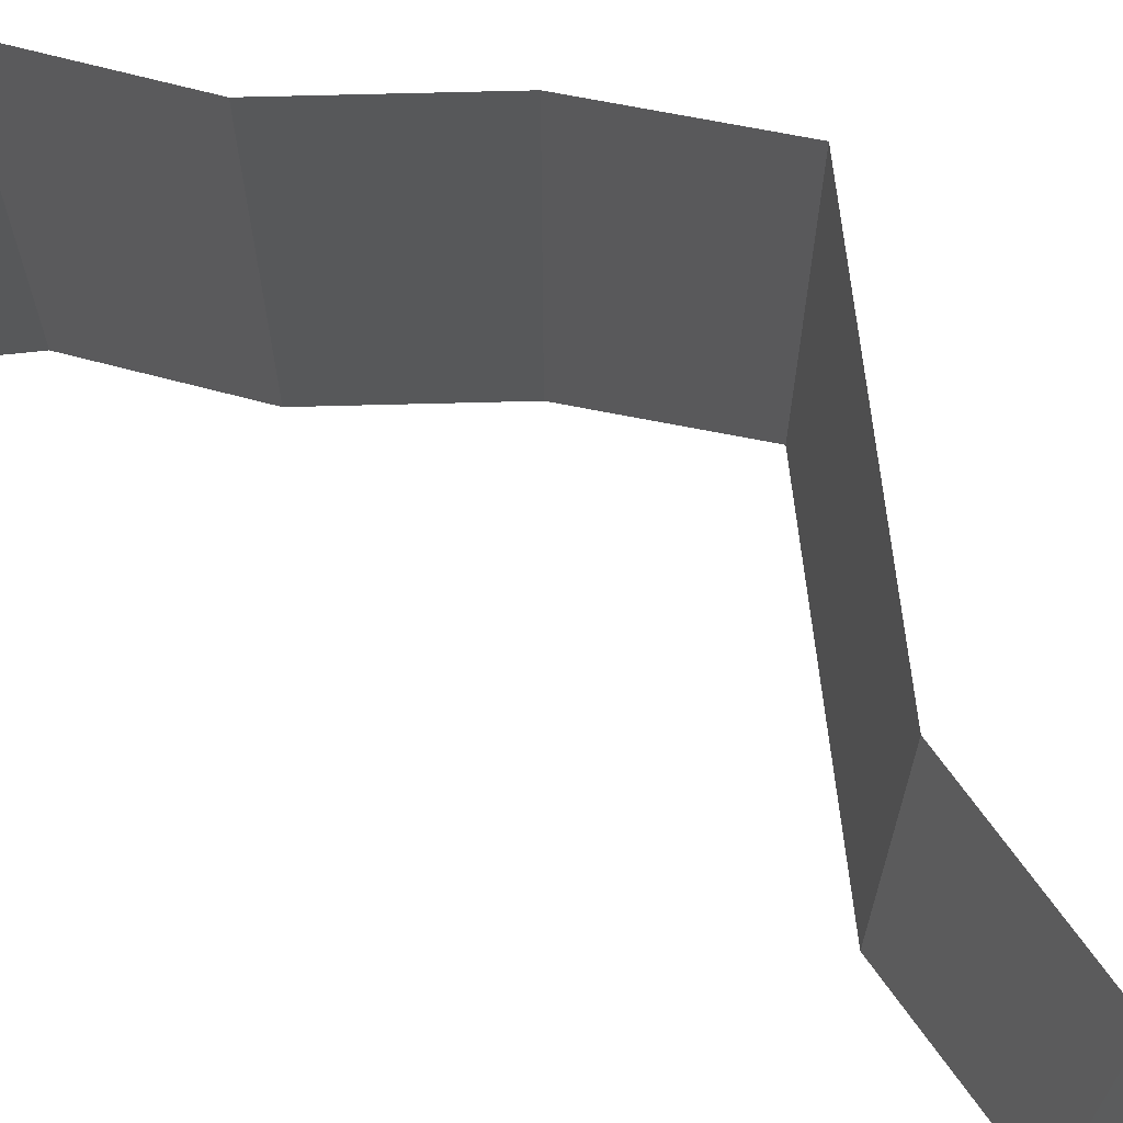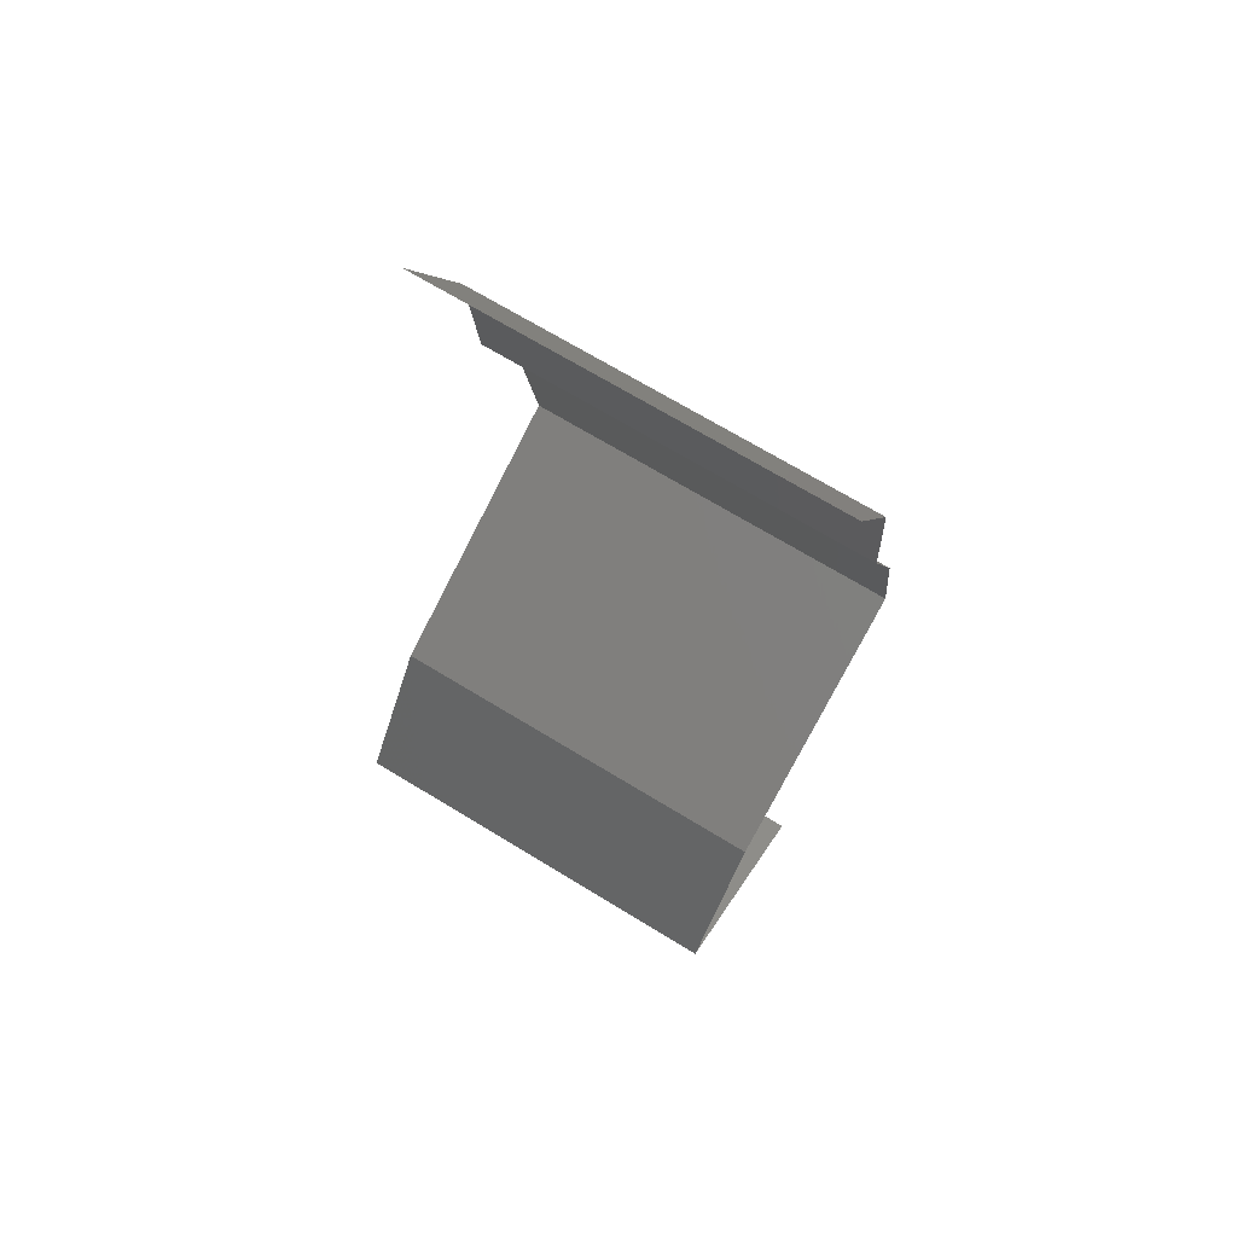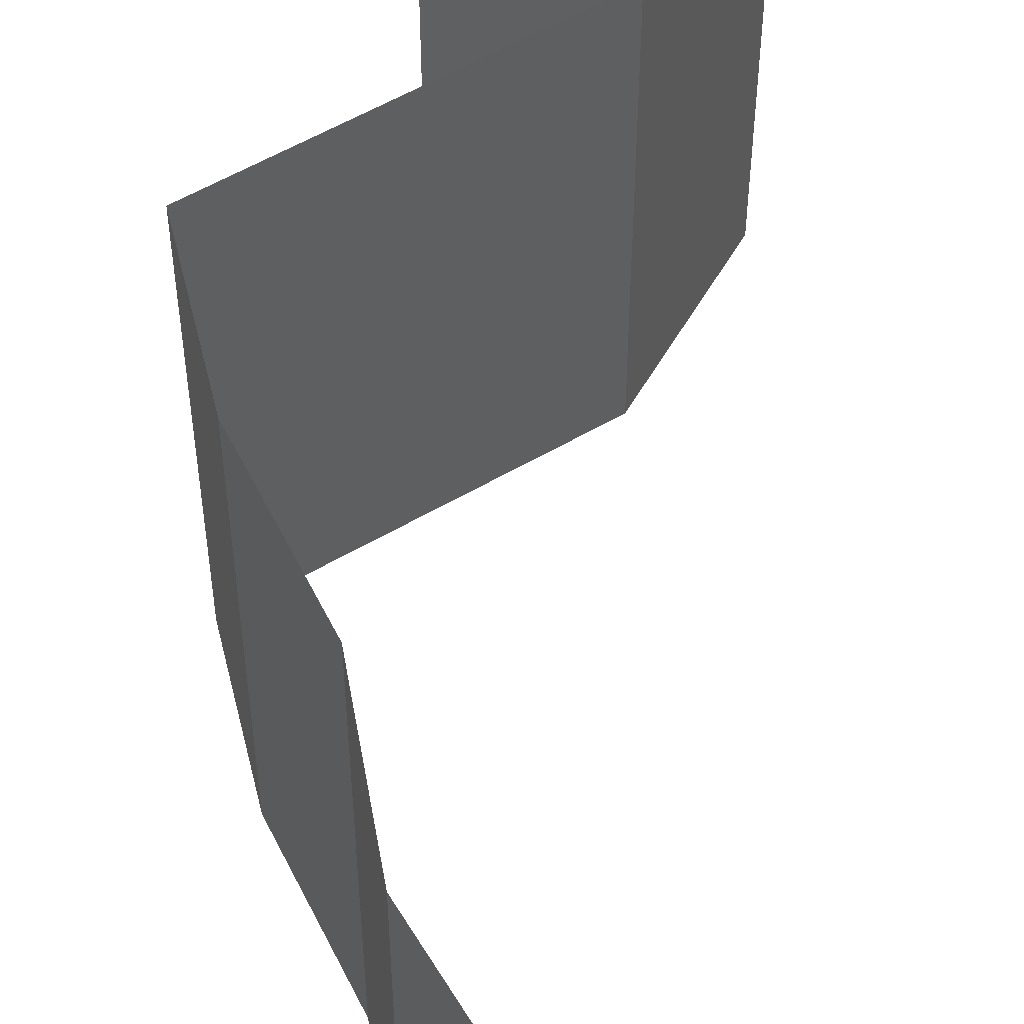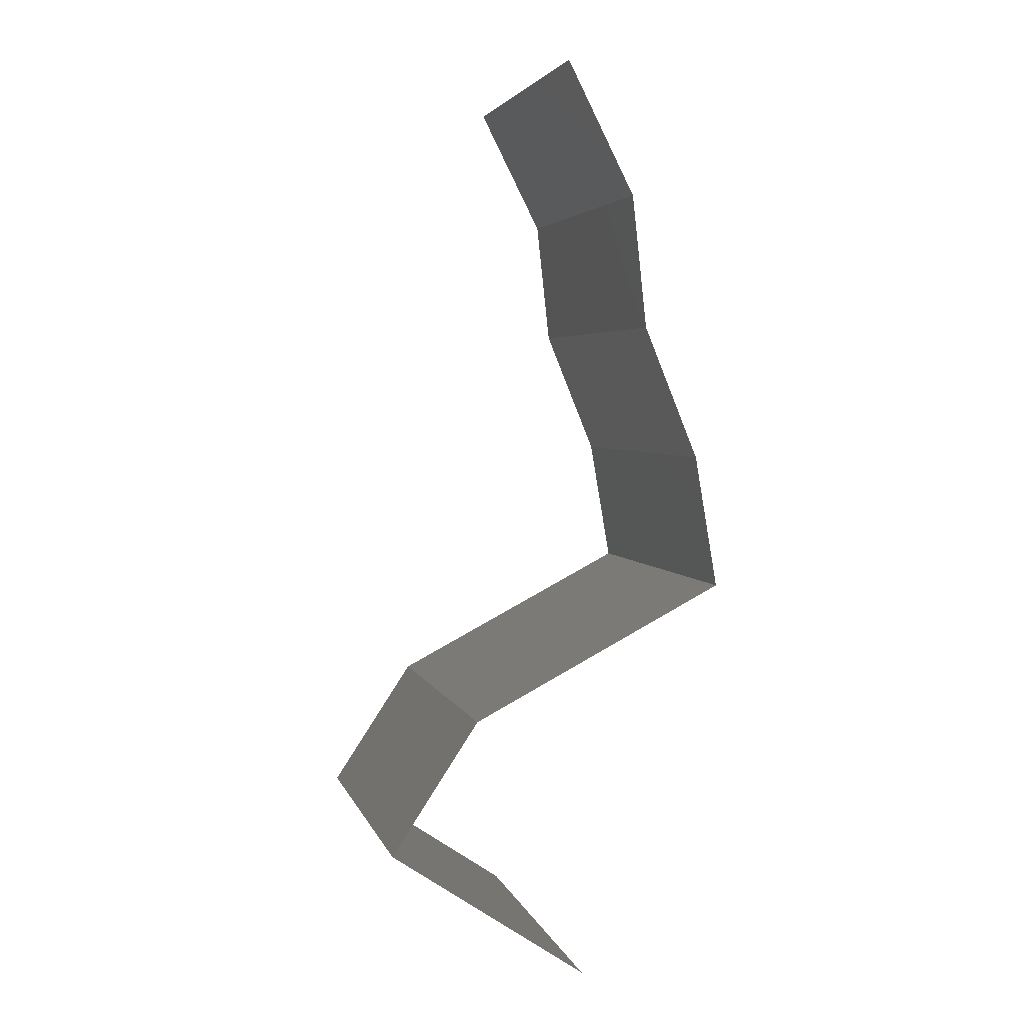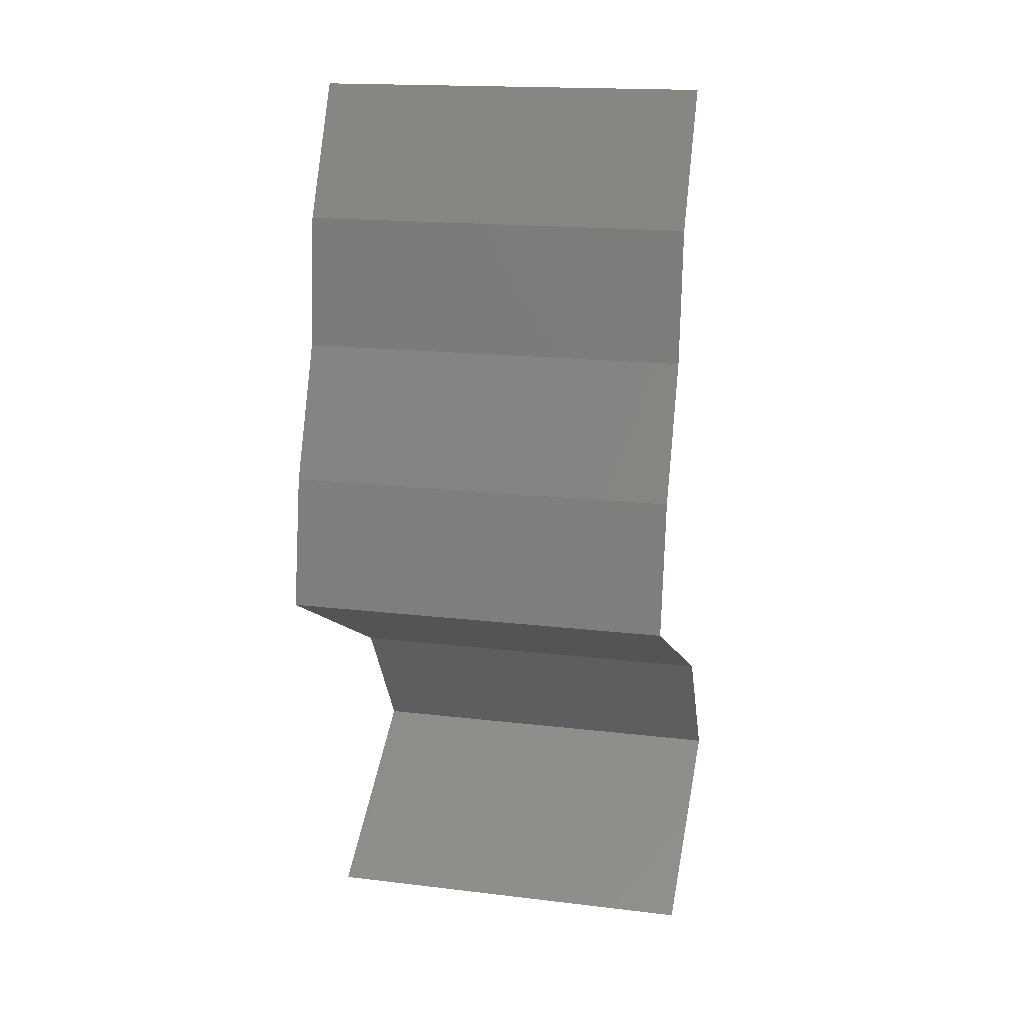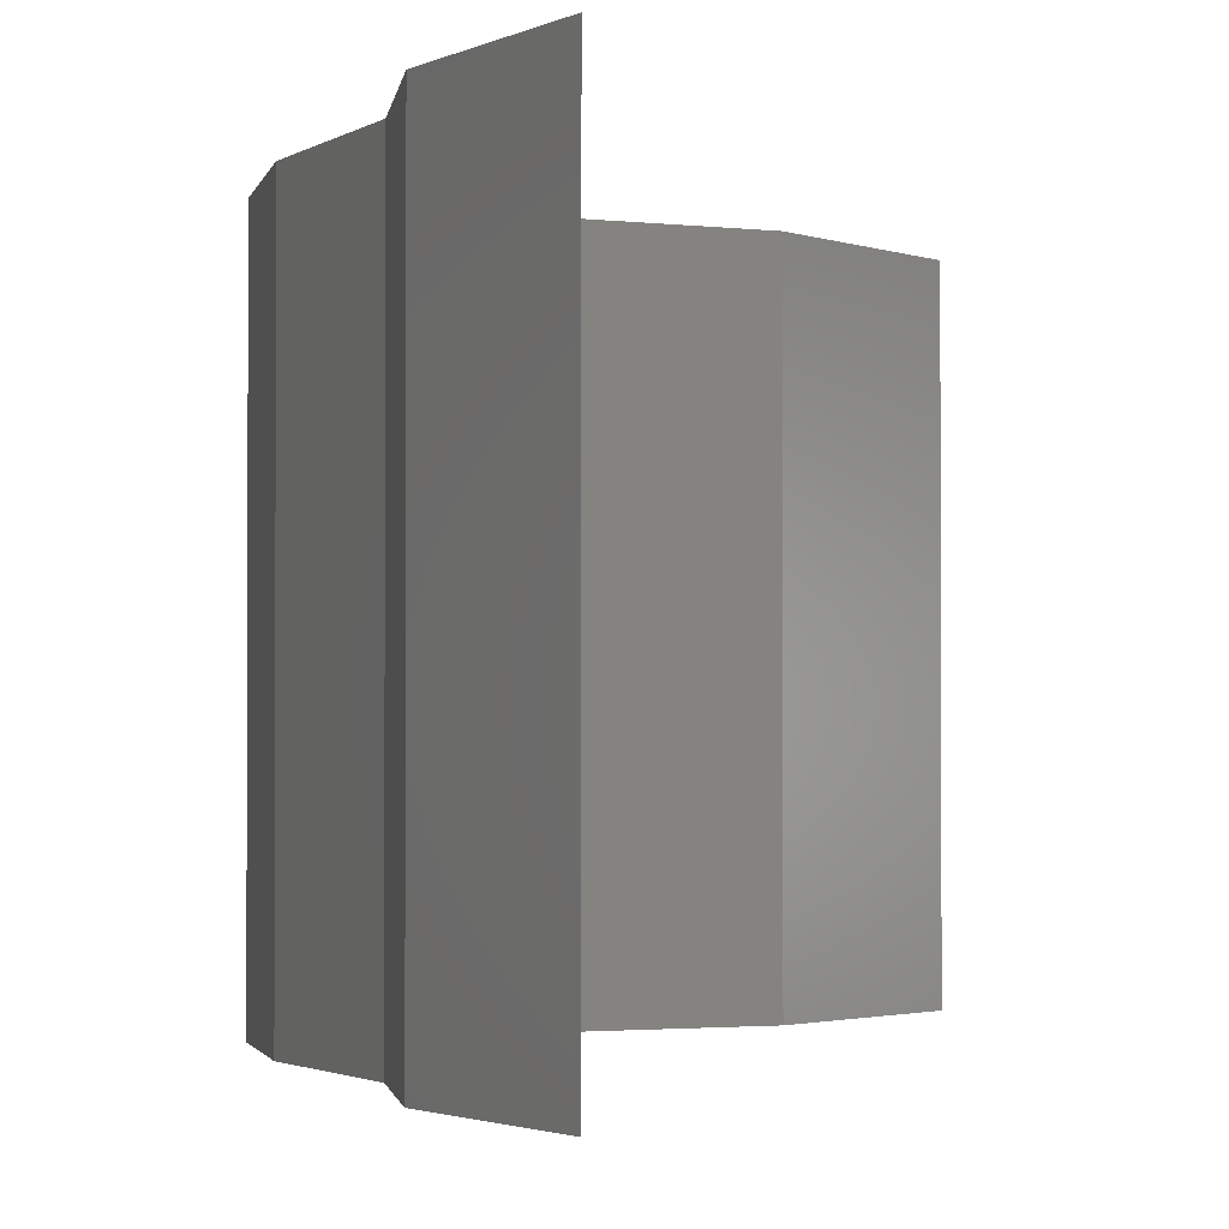
<metadata>
{"format":"stl","ext":"stl","renderer":"f3d","projection":"perspective","resolution":1024,"background":"white","views":[{"elev":70.8,"azim":-69.2,"up":"+Z"},{"elev":70.4,"azim":-58.7,"up":"+Y"},{"elev":56.1,"azim":176.1,"up":"+Z"},{"elev":3.7,"azim":-13.5,"up":"+Y"},{"elev":17.2,"azim":103.5,"up":"+Y"},{"elev":-1.8,"azim":-180.0,"up":"+Z"}]}
</metadata>
<code>
# stl→obj: 41 verts, 58 faces
v 0.03527 0.04745 0
v 0.03527 0.04745 0.01
v 0.03356 0.05083 0.005
v 0.03184 0.05422 0.02
v 0.03184 0.05422 0.01
v 0.03356 0.05083 0.015
v 0.03527 0.04745 0.02
v 0.03184 0.05422 0
v 0.03601 0.04067 0
v 0.03564 0.04406 0.005
v 0.03601 0.04067 0.01
v 0.03564 0.04406 0.015
v 0.03601 0.04067 0.02
v 0.03879 0.03389 0
v 0.0374 0.03728 0.005
v 0.03879 0.03389 0.02
v 0.0374 0.03728 0.015
v 0.03879 0.03389 0.01
v 0.03995 0.02711 0.01
v 0.03937 0.0305 0.005
v 0.03995 0.02711 0.02
v 0.03937 0.0305 0.015
v 0.03995 0.02711 0
v 0.03349 0.02372 0
v 0.03335 0.02365 0.007501
v 0.02702 0.02033 0
v 0.02702 0.02033 0.01
v 0.03543 0.02474 0.0147
v 0.02702 0.02033 0.02
v 0.03097 0.02241 0.0146
v 0.03349 0.02372 0.02
v 0.02255 0.01356 0
v 0.02255 0.01356 0.01
v 0.02479 0.01694 0.005
v 0.02479 0.01694 0.015
v 0.02255 0.01356 0.02
v 0.03263 0.006778 0.01
v 0.02759 0.01017 0.02
v 0.02759 0.01017 0
v 0.03263 0.006778 0
v 0.03263 0.006778 0.02
f 1 2 3
f 4 5 6
f 2 7 6
f 5 8 3
f 8 1 3
f 5 2 6
f 2 5 3
f 7 4 6
f 1 9 10
f 2 11 12
f 13 7 12
f 11 2 10
f 2 1 10
f 7 2 12
f 9 11 10
f 11 13 12
f 9 14 15
f 16 13 17
f 11 18 17
f 18 11 15
f 11 9 15
f 13 11 17
f 14 18 15
f 18 16 17
f 19 18 20
f 21 16 22
f 14 23 20
f 18 19 22
f 18 14 20
f 16 18 22
f 23 19 20
f 19 21 22
f 23 24 25
f 24 26 25
f 19 23 25
f 26 27 25
f 21 19 28
f 27 29 30
f 31 21 28
f 29 31 30
f 28 25 30
f 31 28 30
f 25 27 30
f 28 19 25
f 32 33 34
f 29 27 35
f 27 26 34
f 33 36 35
f 26 32 34
f 36 29 35
f 27 33 35
f 33 27 34
f 37 38 33
f 39 37 33
f 39 33 32
f 33 38 36
f 37 39 40
f 38 37 41

</code>
